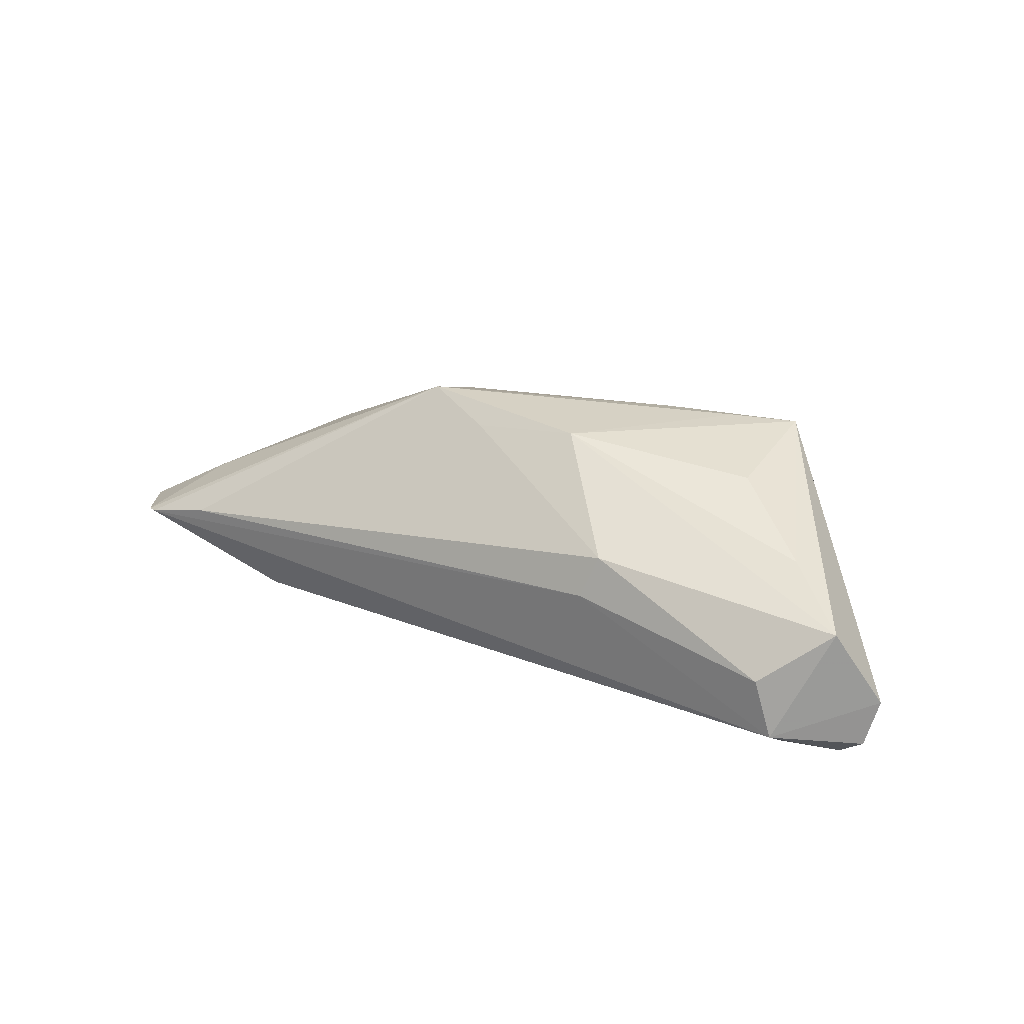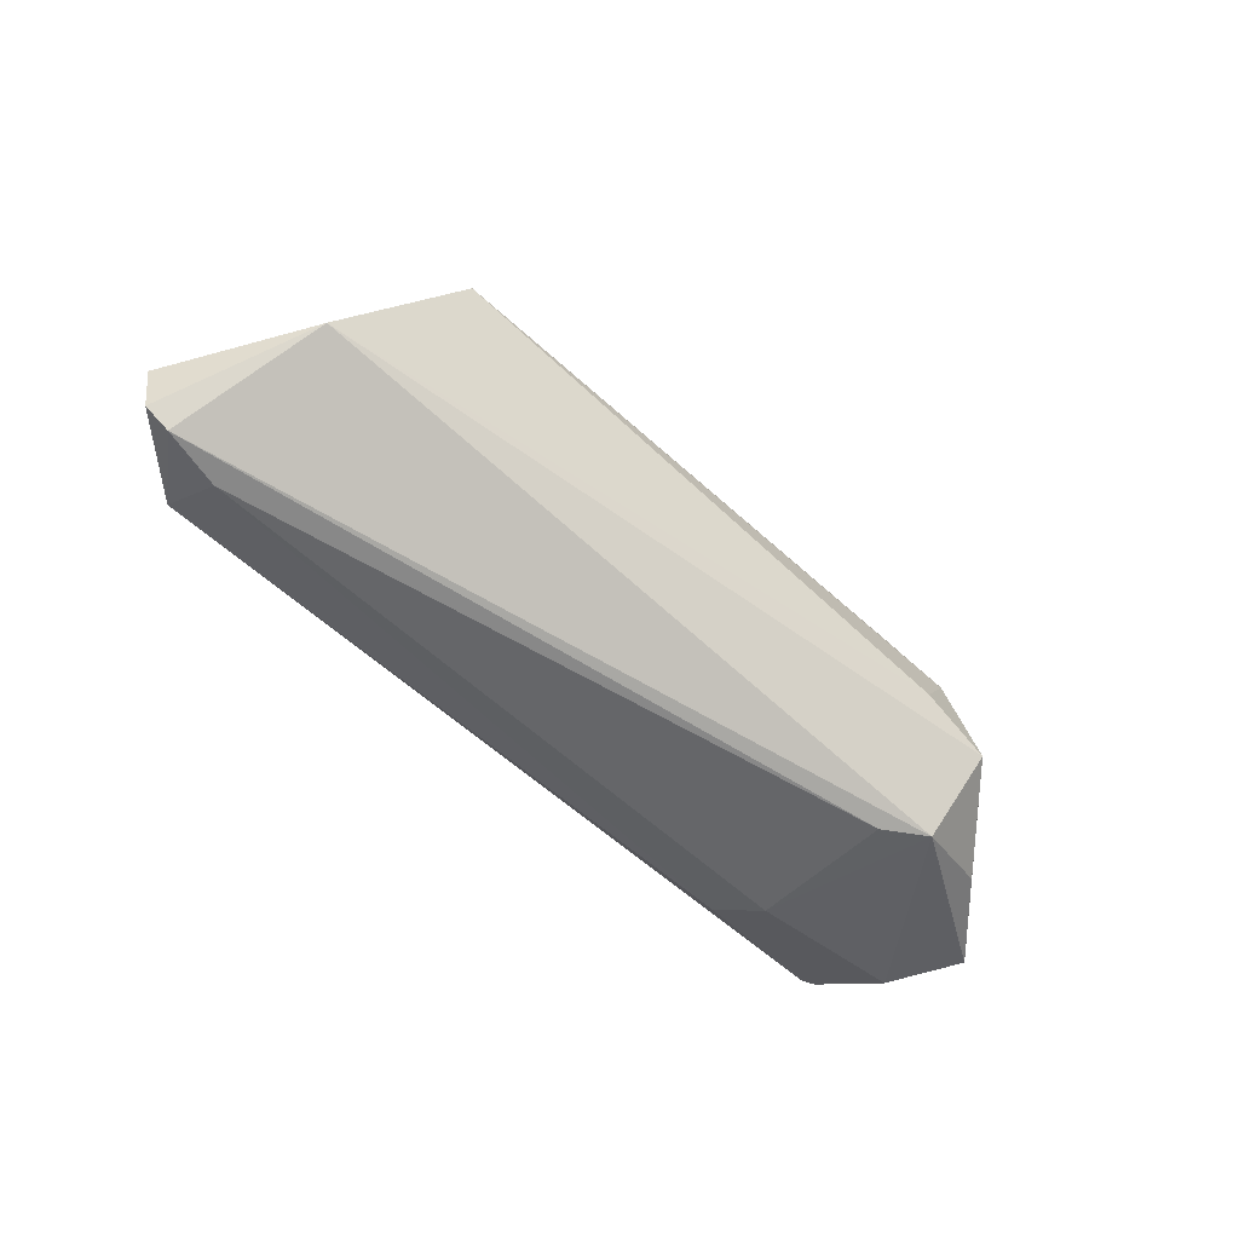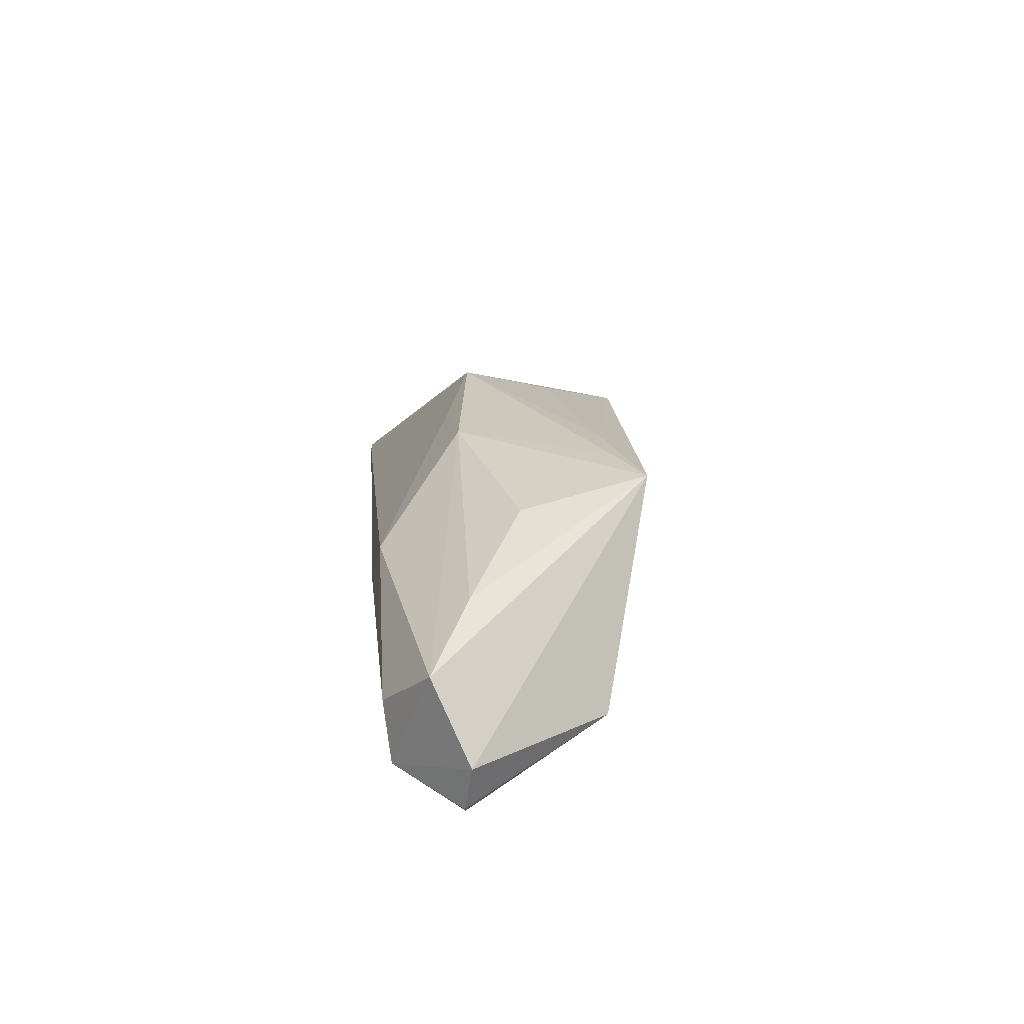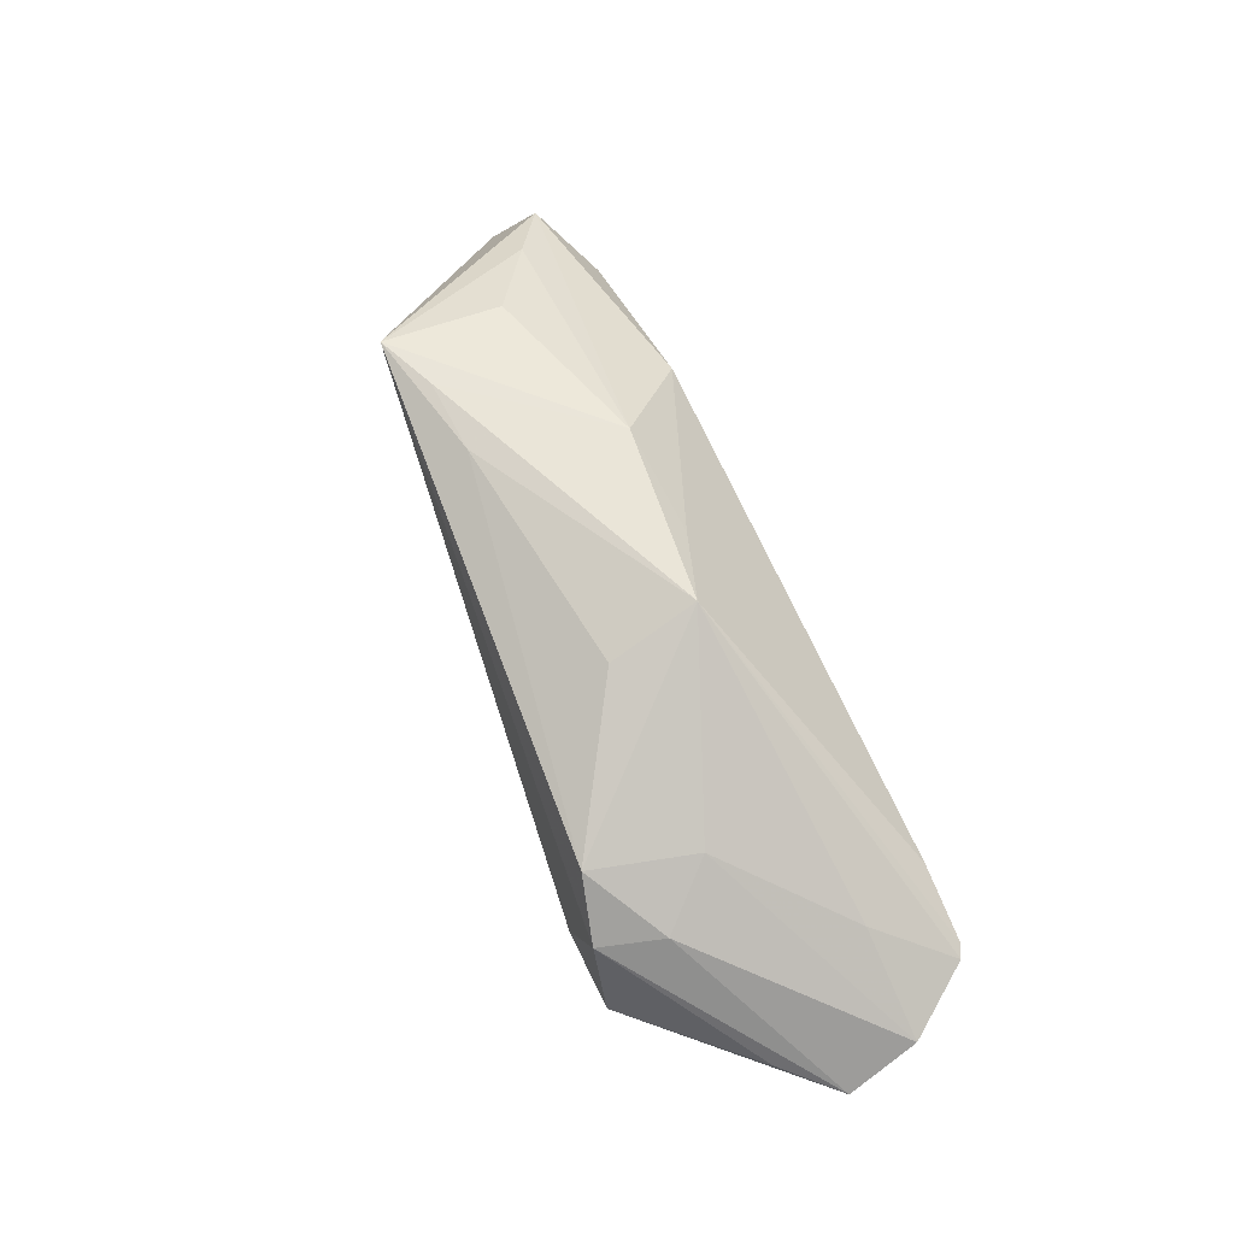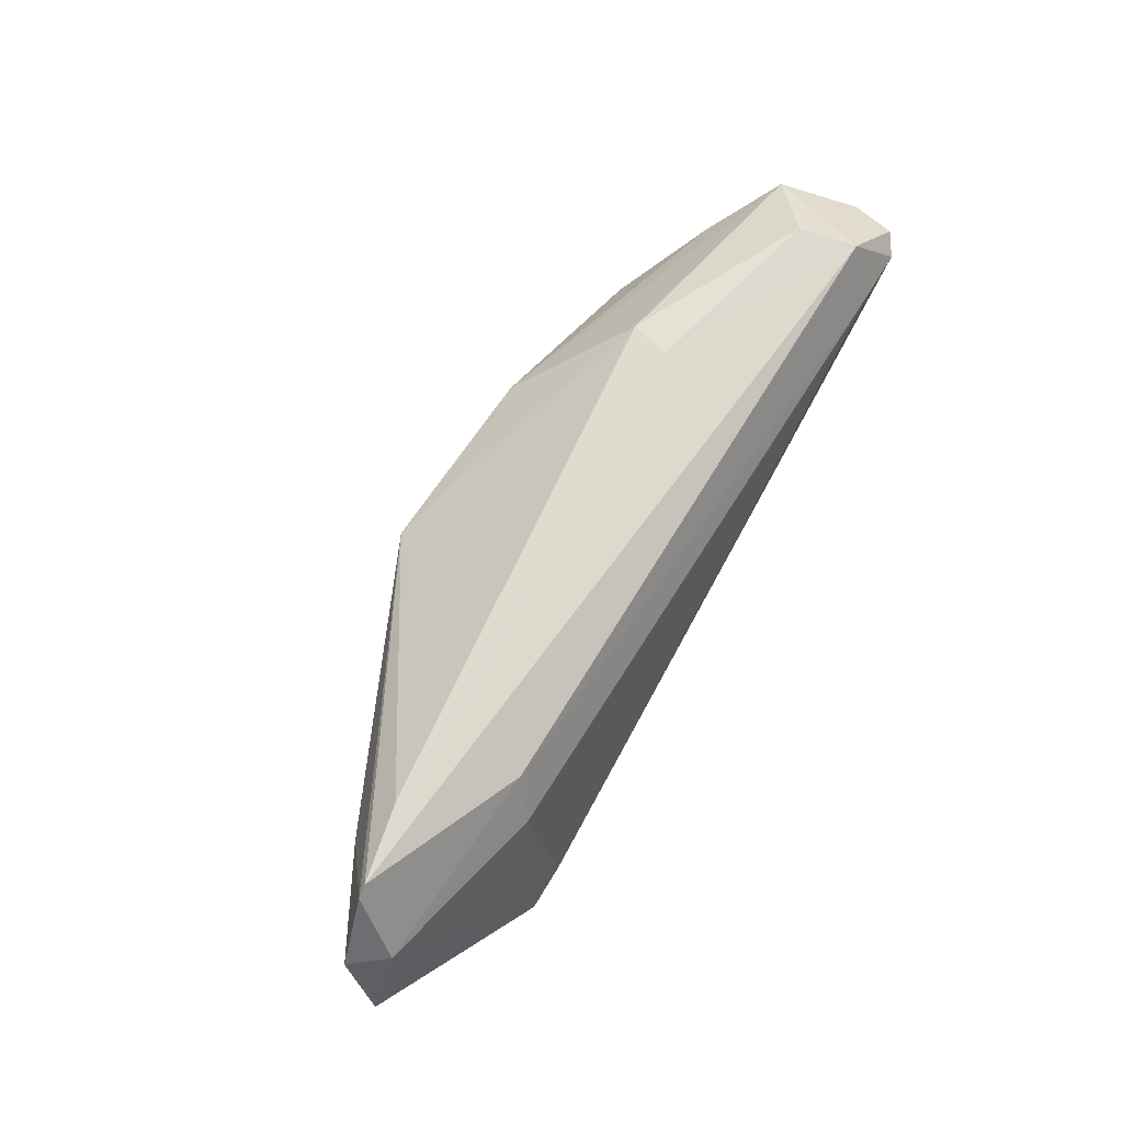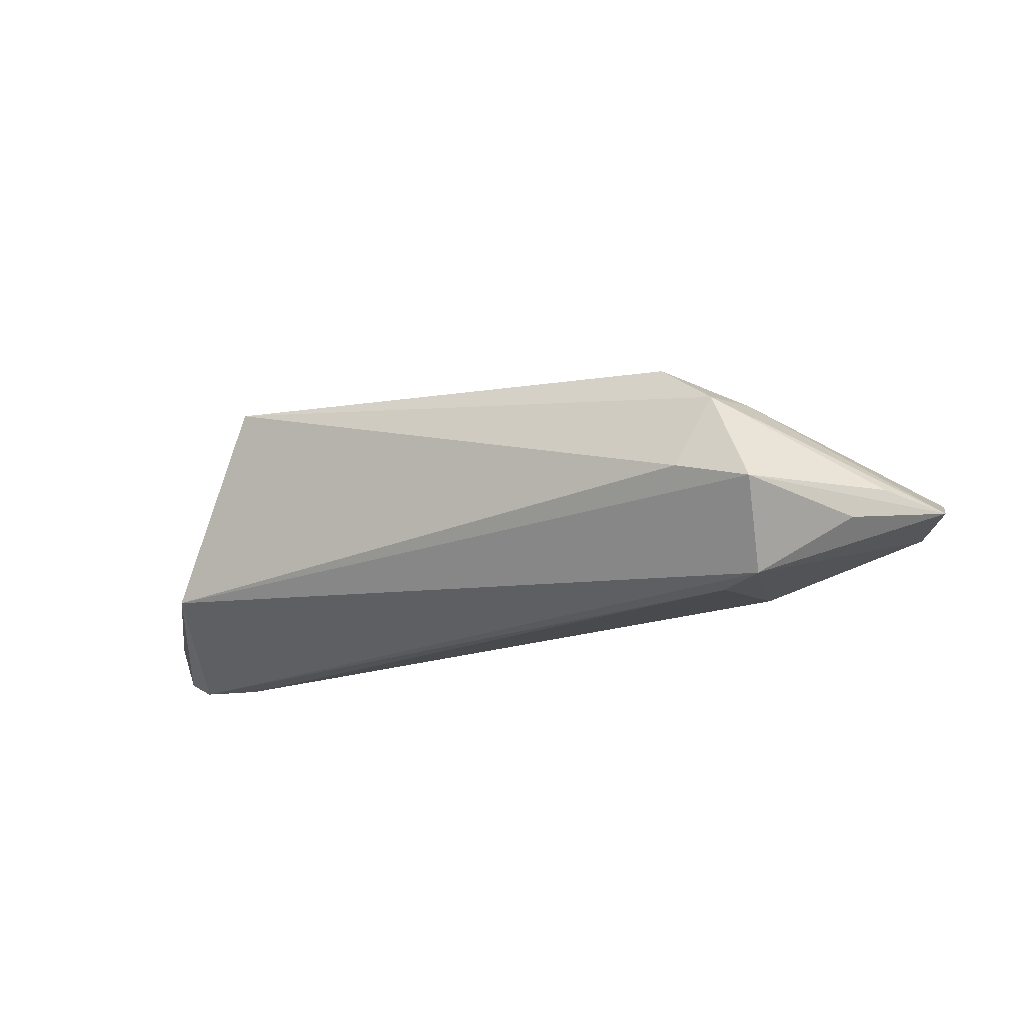
<metadata>
{"format":"obj","ext":"obj","renderer":"f3d","projection":"perspective","resolution":1024,"background":"white","views":[{"elev":18.6,"azim":-146.5,"up":"+Z"},{"elev":-62.8,"azim":-43.8,"up":"+Z"},{"elev":17.6,"azim":-94.4,"up":"+Z"},{"elev":68.3,"azim":65.8,"up":"+Z"},{"elev":69.0,"azim":119.5,"up":"+Y"},{"elev":-20.7,"azim":23.8,"up":"+Z"}]}
</metadata>
<code>
v -0.04948 0.01793 -0.01479
v 0.01022 -0.005564 0.0155
v -0.0477 0.01884 -0.007507
v 0.05837 0.01034 -0.004653
v 0.03066 0.01593 -0.01194
v -0.04787 0.01111 -0.01835
v -0.05551 0.01351 -0.001526
v 0.04106 0.01981 -0.001807
v -0.05997 0.009065 -0.01089
v 0.05013 -0.008046 -0.01108
v 0.05067 0.01966 -0.003621
v 0.008539 0.005765 0.01835
v -0.0254 0.01873 0.003864
v -0.0006592 0.008865 0.01497
v 0.02868 -0.0171 0.009154
v 0.0385 -0.01117 -0.01781
v 0.0321 -0.003975 0.008526
v 0.05383 -0.005065 -0.006993
v 0.03092 -0.01981 -0.005327
v -0.02897 -0.01024 0.01636
v 0.05997 0.001566 -0.008841
v 0.03567 -0.01888 0.003513
v 0.03308 -0.007861 -0.01835
v 0.05509 0.01039 -0.008986
v -0.04966 -0.007462 -0.009313
v -0.02336 0.01981 -0.001288
v -0.01465 0.008183 0.01586
v 0.03386 0.01051 -0.01456
v -0.0552 0.009583 -0.01835
v 0.0402 -0.0193 -0.007912
v -0.05836 0.009852 -0.01652
v 0.03837 -0.011 0.004901
v -0.04765 0.008558 0.00478
v -0.03729 0.001873 0.01205
v 0.04547 0.009728 0.001925
v 0.05219 0.01888 -0.003747
v -0.01958 -0.009694 0.01631
v -0.03664 -0.01348 0.01586
f 2 15 12
f 10 16 21
f 12 11 8
f 9 38 7
f 7 1 9
f 13 7 27
f 24 4 21
f 21 16 24
f 16 28 24
f 21 4 32
f 12 27 20
f 20 27 38
f 37 38 15
f 15 2 37
f 37 20 38
f 37 2 12
f 12 20 37
f 25 19 38
f 25 38 9
f 16 10 30
f 30 25 16
f 19 25 30
f 30 10 21
f 21 18 30
f 15 38 22
f 38 19 22
f 19 30 22
f 22 32 15
f 22 30 18
f 21 32 22
f 22 18 21
f 5 1 11
f 5 24 28
f 16 25 29
f 13 8 26
f 11 1 26
f 26 8 11
f 3 7 13
f 1 7 3
f 13 26 3
f 3 26 1
f 14 27 12
f 13 27 14
f 12 8 14
f 14 8 13
f 38 27 34
f 4 24 36
f 36 11 12
f 36 5 11
f 24 5 36
f 17 32 4
f 12 15 17
f 15 32 17
f 9 1 31
f 1 29 31
f 31 25 9
f 31 29 25
f 23 28 16
f 16 29 23
f 6 29 1
f 6 5 28
f 1 5 6
f 28 23 6
f 6 23 29
f 33 27 7
f 33 34 27
f 33 7 38
f 38 34 33
f 12 17 35
f 35 17 4
f 35 36 12
f 4 36 35

</code>
